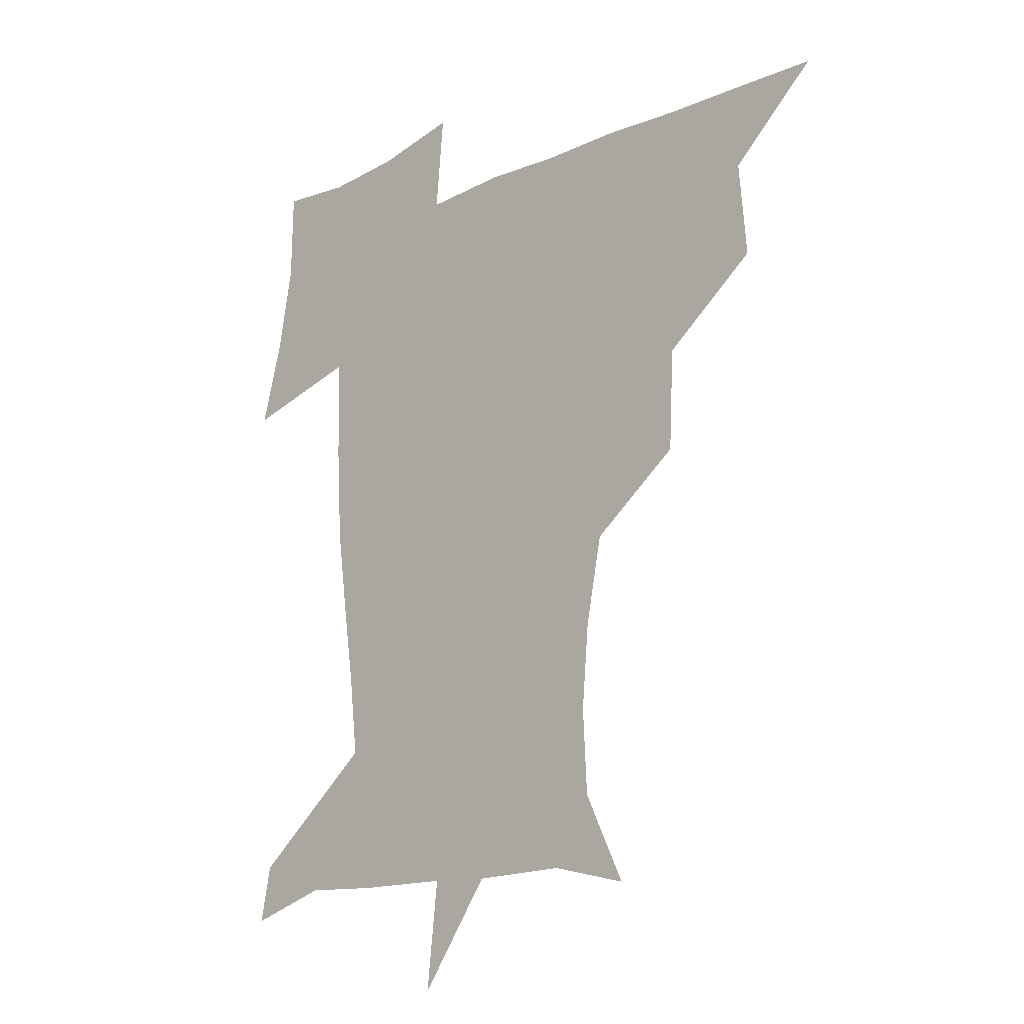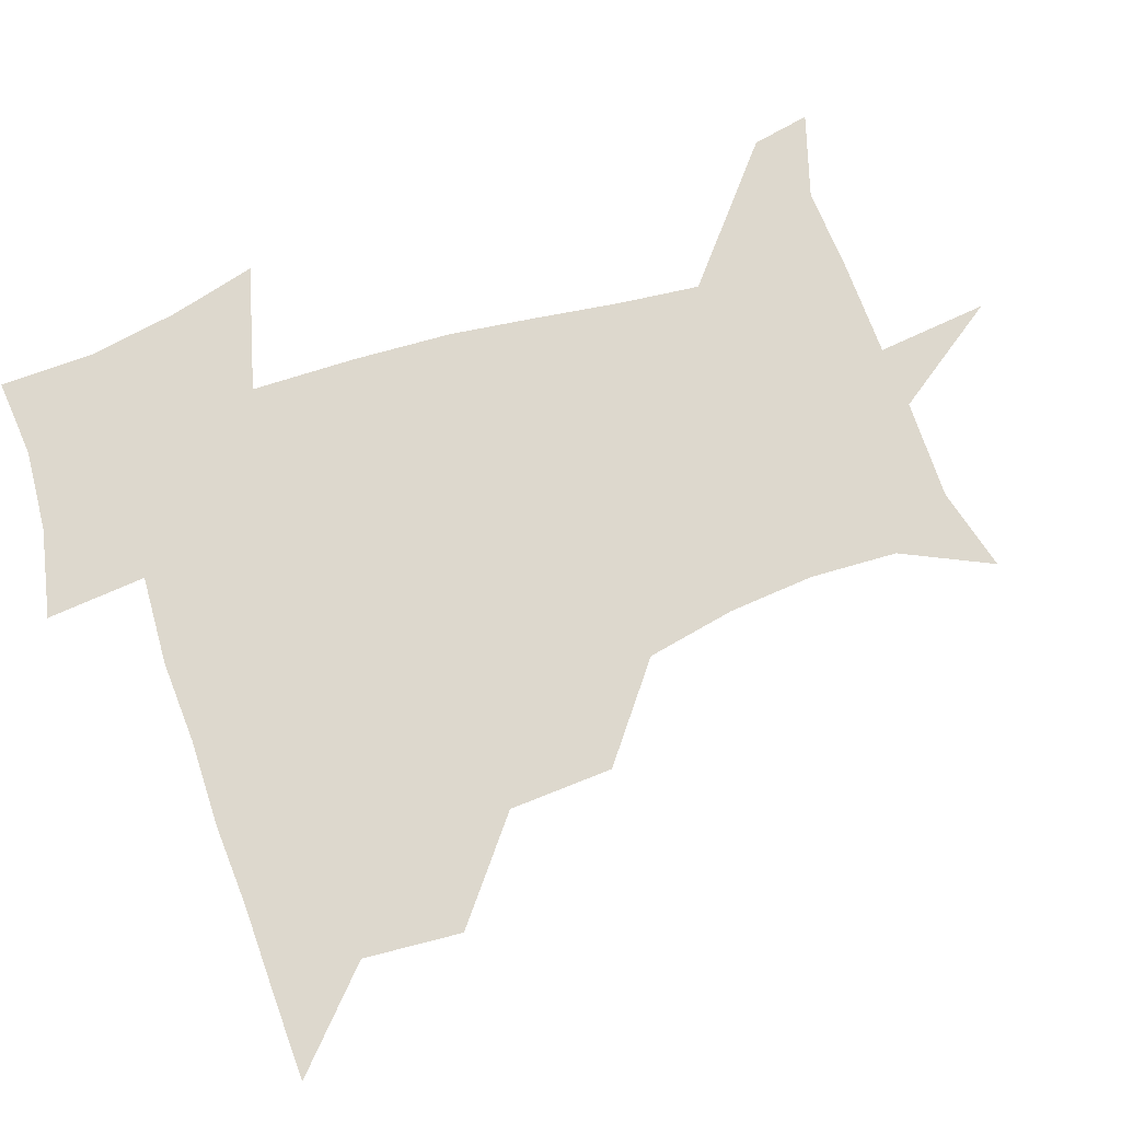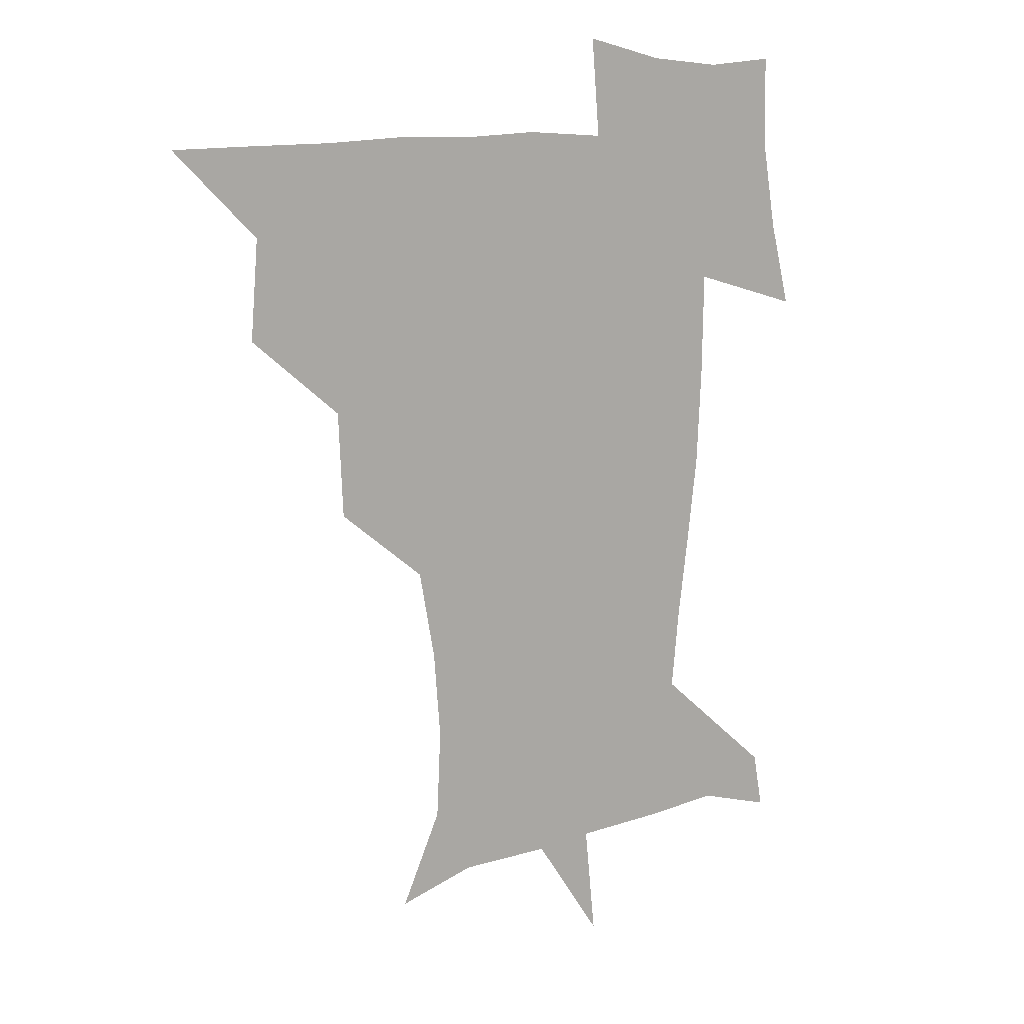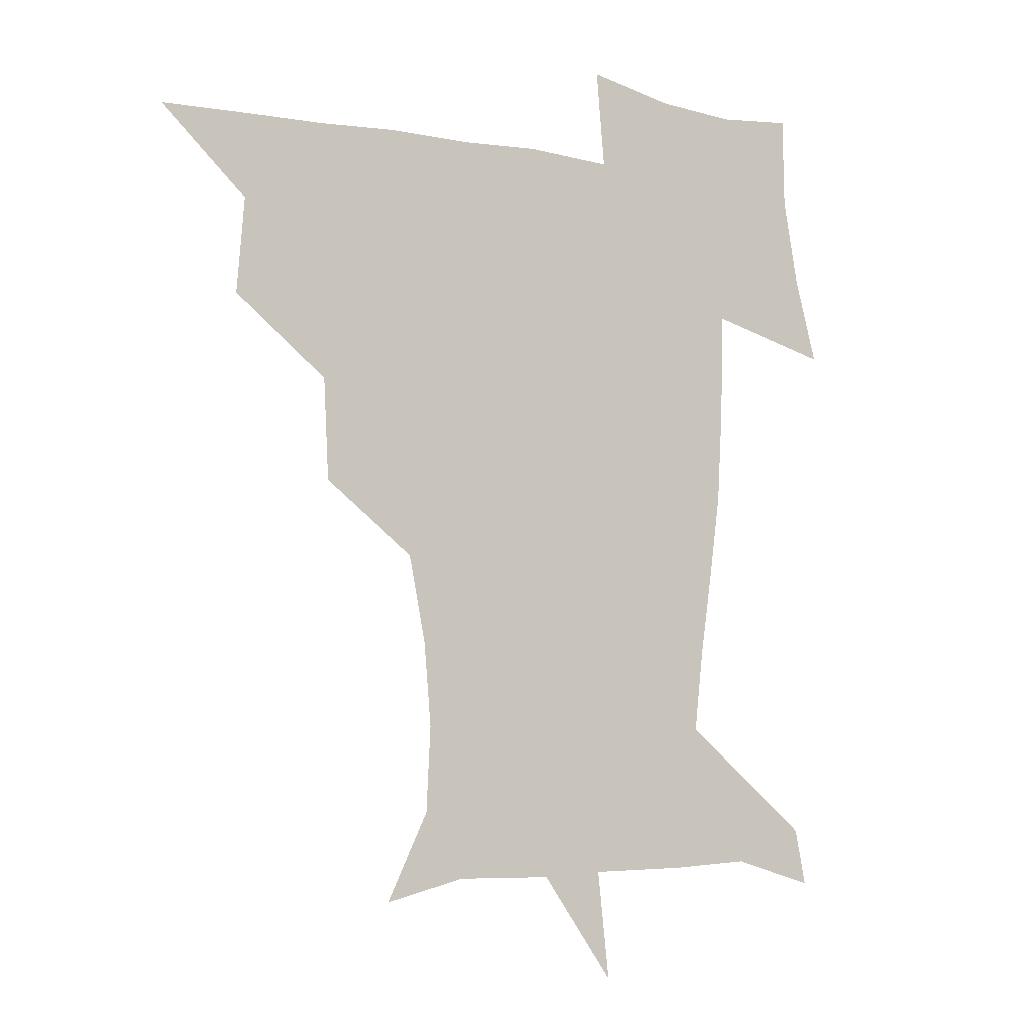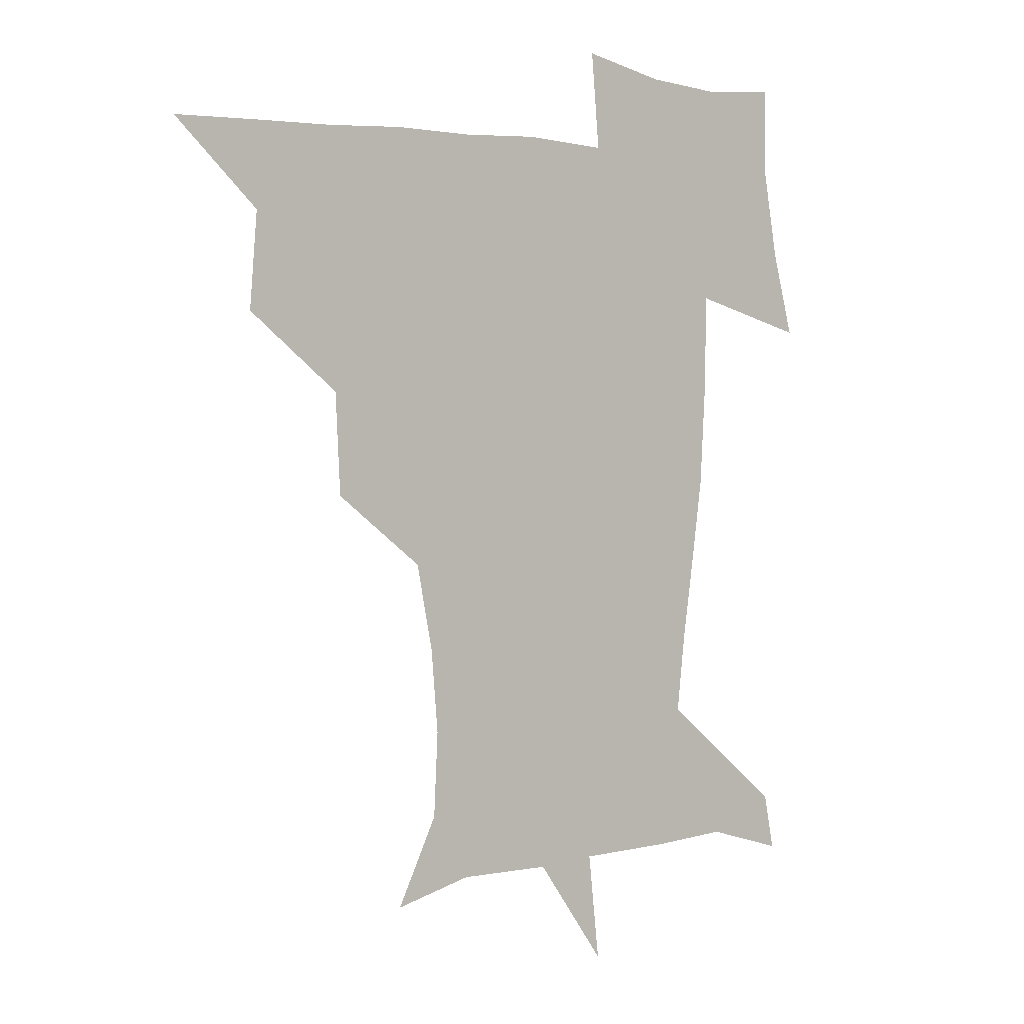
<metadata>
{"format":"obj","ext":"obj","renderer":"f3d","projection":"perspective","resolution":1024,"background":"white","views":[{"elev":-17.2,"azim":-137.9,"up":"+Y"},{"elev":72.3,"azim":-109.0,"up":"+Z"},{"elev":11.2,"azim":-38.0,"up":"+Y"},{"elev":-6.1,"azim":-29.2,"up":"+Y"},{"elev":2.5,"azim":-36.3,"up":"+Y"}]}
</metadata>
<code>
v 451.3 450.1 0
v 480.1 385.4 0
v 482.9 420 0
v 481.7 450.6 0
v 516.2 321 0
v 514.4 357.7 0
v 513.9 391.4 0
v 513.6 421.5 0
v 512.3 450.9 0
v 541.1 171.3 0
v 556.2 202.9 0
v 557.7 233.7 0
v 555.1 264.1 0
v 549.1 295.4 0
v 546 332.5 0
v 544.6 364 0
v 544.1 393.7 0
v 543.1 422.2 0
v 541.5 452.3 0
v 570.5 178.9 0
v 580 211.9 0
v 579.8 243.8 0
v 578.6 274.6 0
v 575.1 304.6 0
v 573.9 336.2 0
v 573.1 365.5 0
v 573.4 395.2 0
v 572.3 422.9 0
v 571.6 451.7 0
v 606 178.6 0
v 604.9 214.7 0
v 603.5 243.1 0
v 602.4 278.3 0
v 601.7 306.1 0
v 601.4 338.1 0
v 601.6 366.9 0
v 601.9 395.8 0
v 602.3 423.1 0
v 600.7 452.9 0
v 632.6 140.5 0
v 628.3 179.9 0
v 628.7 216.2 0
v 628.1 246.6 0
v 627.5 278.2 0
v 628.1 309.3 0
v 628.8 337.7 0
v 629.3 369 0
v 630 396.2 0
v 630.8 423.7 0
v 632.2 450.9 0
v 629.1 486.3 0
v 664.4 180.7 0
v 653.9 215.3 0
v 650.4 244.3 0
v 652.7 273 0
v 654.8 302.8 0
v 656.6 332.8 0
v 656.9 366.1 0
v 657.6 397 0
v 657.9 423.9 0
v 659.2 450.7 0
v 660.6 479.2 0
v 693.2 182.5 0
v 680.7 210.4 0
v 672.7 233.3 0
v 675.8 262.2 0
v 680.1 292.3 0
v 684.1 323 0
v 686 357.8 0
v 686.8 395.4 0
v 683.7 423.4 0
v 684.8 449.5 0
v 689.6 476.7 0
v 723.5 173.3 0
v 719.5 193.8 0
v 731.6 382.8 0
v 723.5 413.8 0
v 717.9 445.6 0
v 717.4 478.9 0
f 3 4 1
f 6 7 2
f 2 7 3
f 7 8 3
f 3 8 4
f 8 9 4
f 14 15 5
f 5 15 6
f 15 16 6
f 6 16 7
f 16 17 7
f 7 17 8
f 17 18 8
f 8 18 9
f 18 19 9
f 10 20 11
f 20 21 11
f 11 21 12
f 21 22 12
f 12 22 13
f 22 23 13
f 13 23 14
f 23 24 14
f 14 24 15
f 24 25 15
f 15 25 16
f 25 26 16
f 16 26 17
f 26 27 17
f 17 27 18
f 27 28 18
f 18 28 19
f 28 29 19
f 20 30 21
f 30 31 21
f 21 31 22
f 31 32 22
f 22 32 23
f 32 33 23
f 23 33 24
f 33 34 24
f 24 34 25
f 34 35 25
f 25 35 26
f 35 36 26
f 26 36 27
f 36 37 27
f 27 37 28
f 37 38 28
f 28 38 29
f 38 39 29
f 40 41 30
f 30 41 31
f 41 42 31
f 31 42 32
f 42 43 32
f 32 43 33
f 43 44 33
f 33 44 34
f 44 45 34
f 34 45 35
f 45 46 35
f 35 46 36
f 46 47 36
f 36 47 37
f 47 48 37
f 37 48 38
f 48 49 38
f 38 49 39
f 49 50 39
f 41 52 42
f 52 53 42
f 42 53 43
f 53 54 43
f 43 54 44
f 54 55 44
f 44 55 45
f 55 56 45
f 45 56 46
f 56 57 46
f 46 57 47
f 57 58 47
f 47 58 48
f 58 59 48
f 48 59 49
f 59 60 49
f 49 60 50
f 60 61 50
f 50 61 51
f 61 62 51
f 52 63 53
f 63 64 53
f 53 64 54
f 64 65 54
f 54 65 55
f 65 66 55
f 55 66 56
f 66 67 56
f 56 67 57
f 67 68 57
f 57 68 58
f 68 69 58
f 58 69 59
f 69 70 59
f 59 70 60
f 70 71 60
f 60 71 61
f 71 72 61
f 61 72 62
f 72 73 62
f 63 74 64
f 74 75 64
f 64 75 65
f 70 76 71
f 76 77 71
f 71 77 72
f 77 78 72
f 72 78 73
f 78 79 73

</code>
